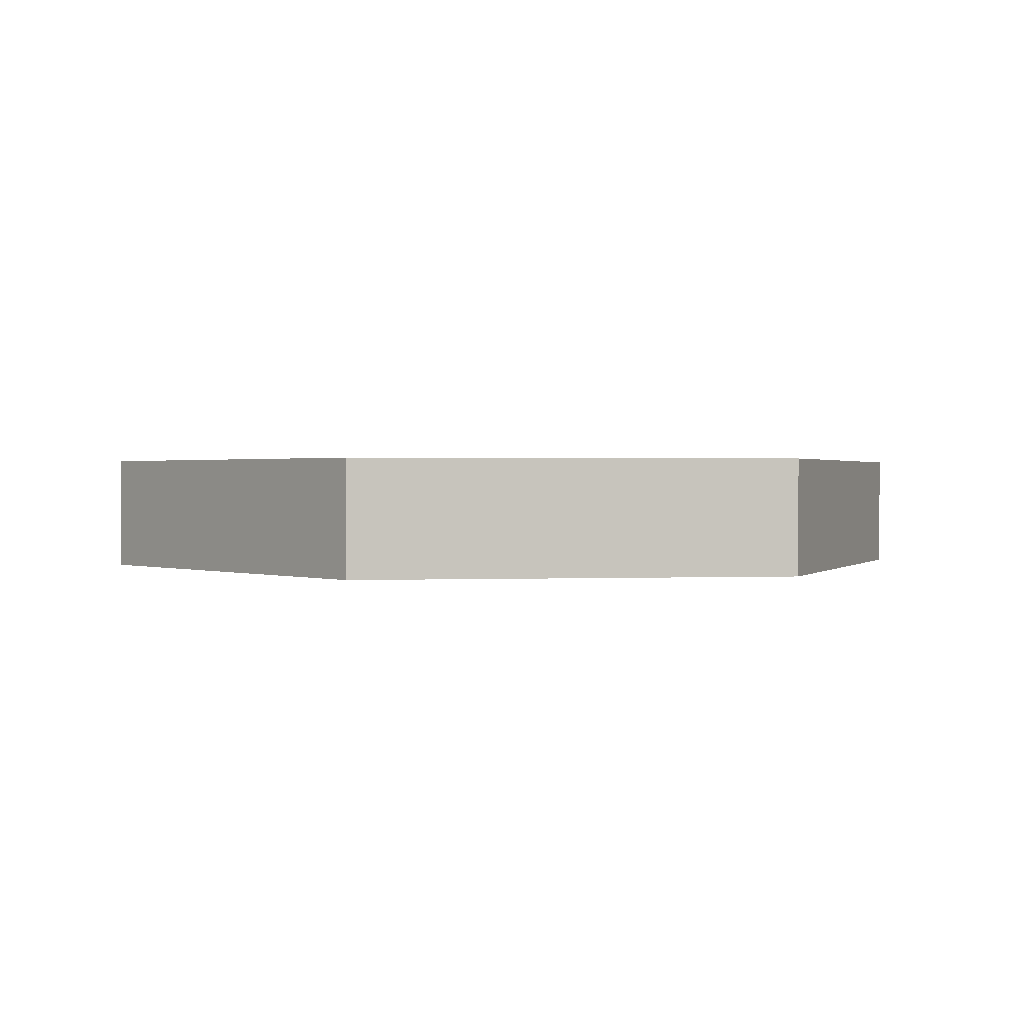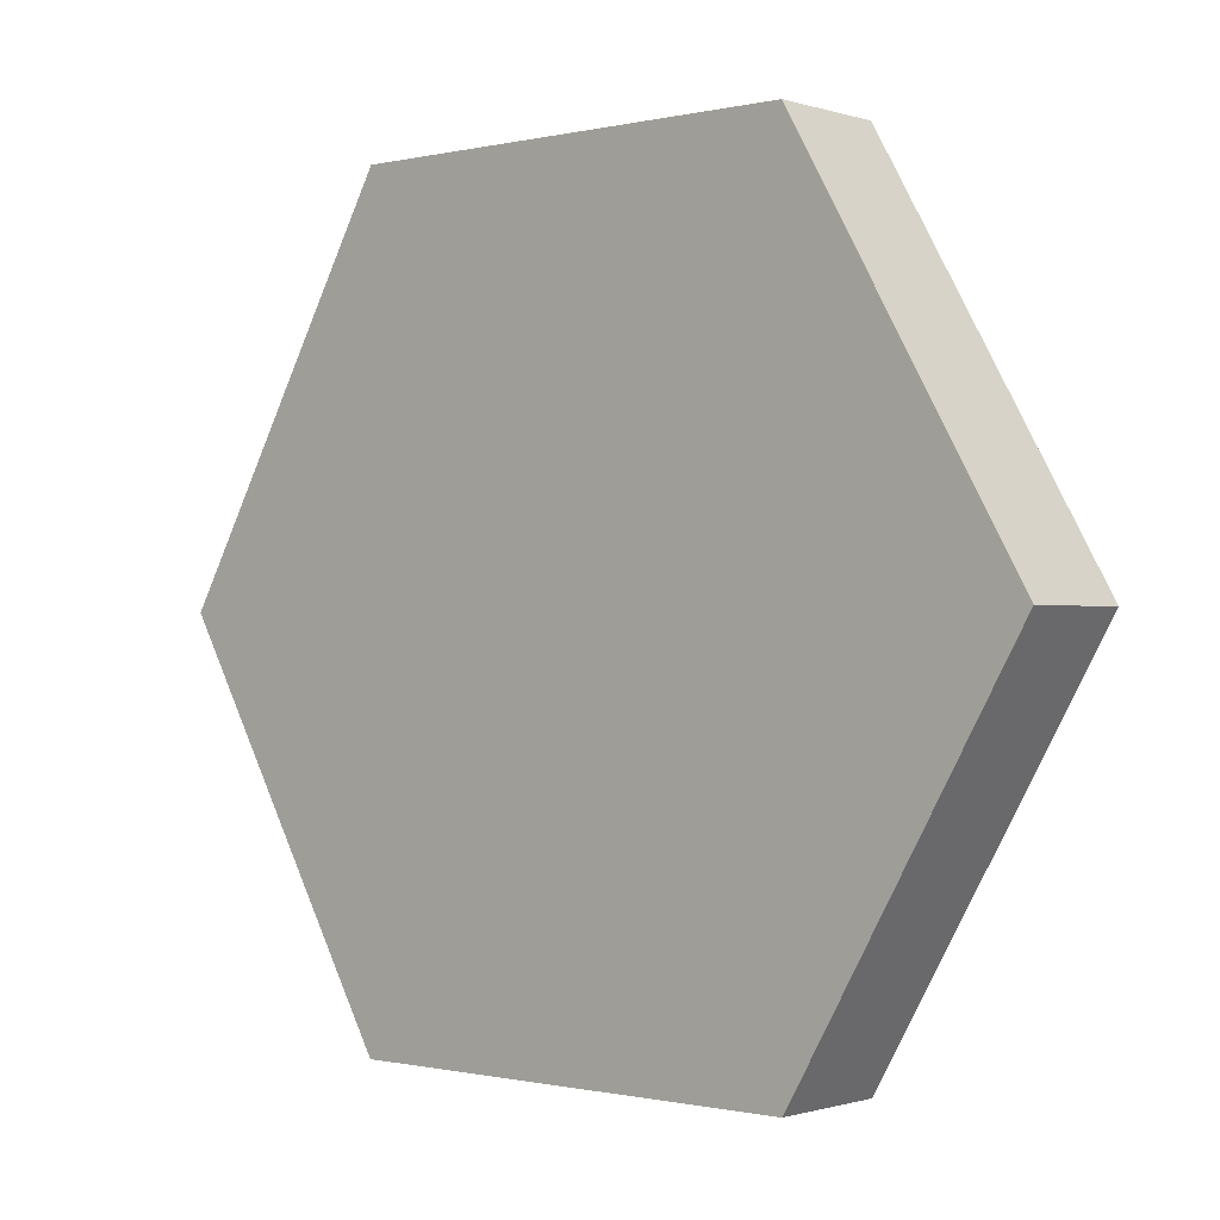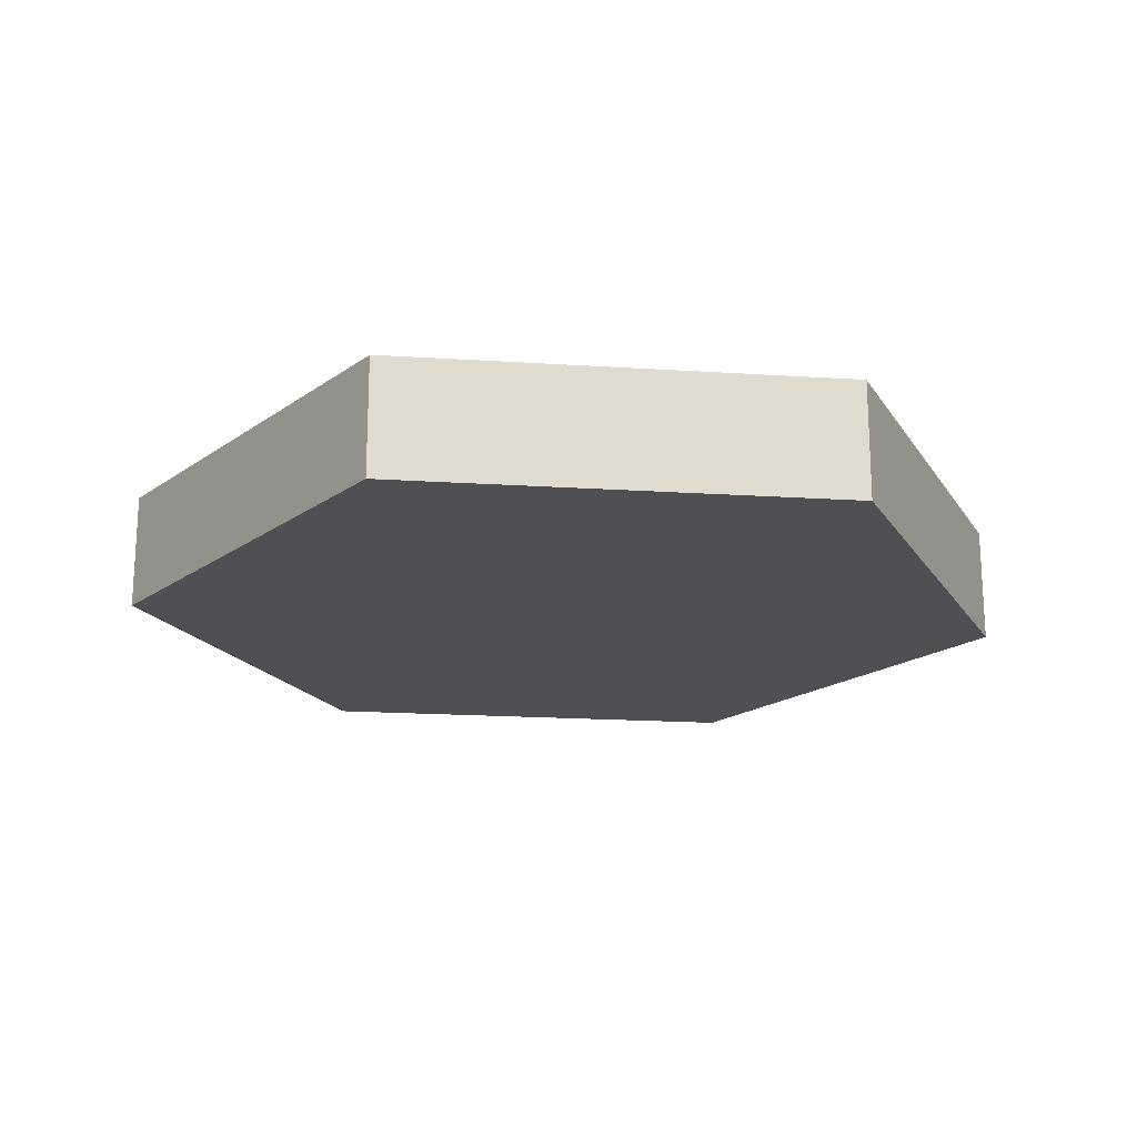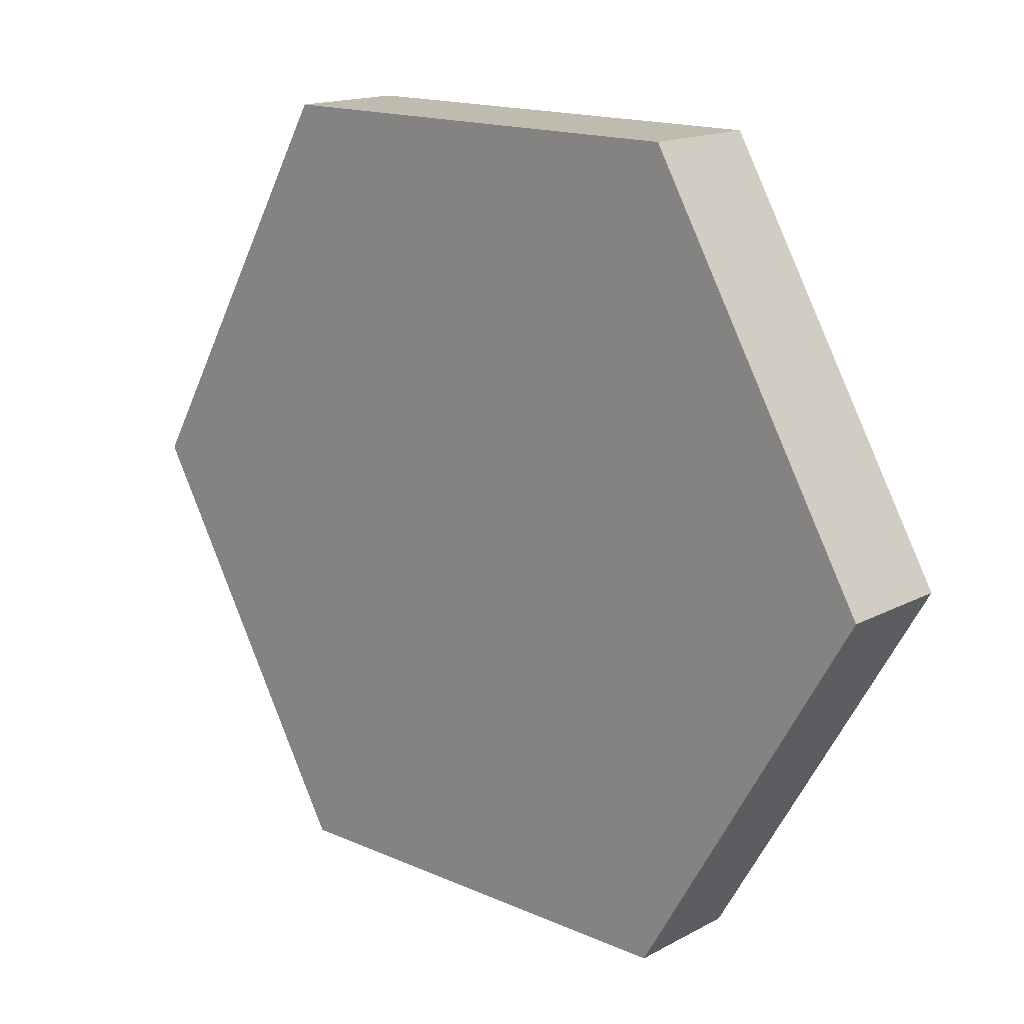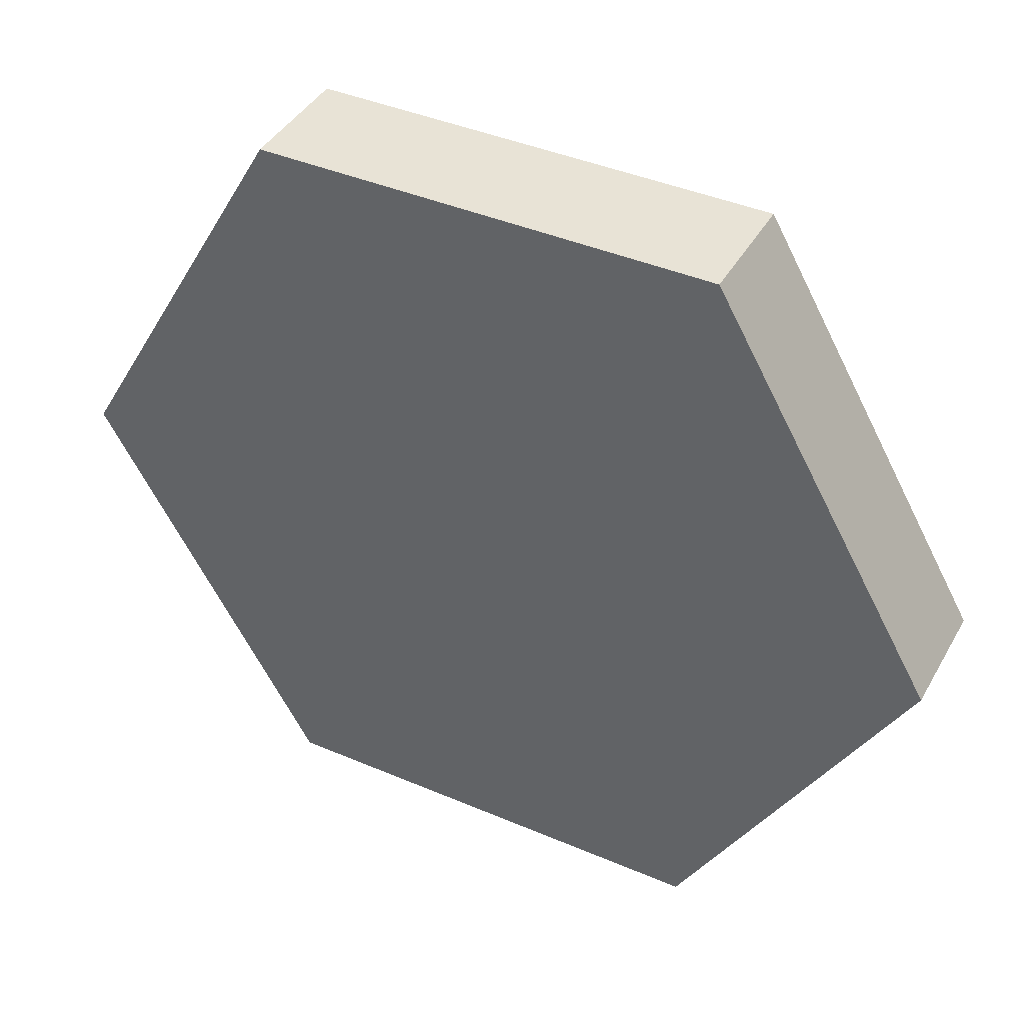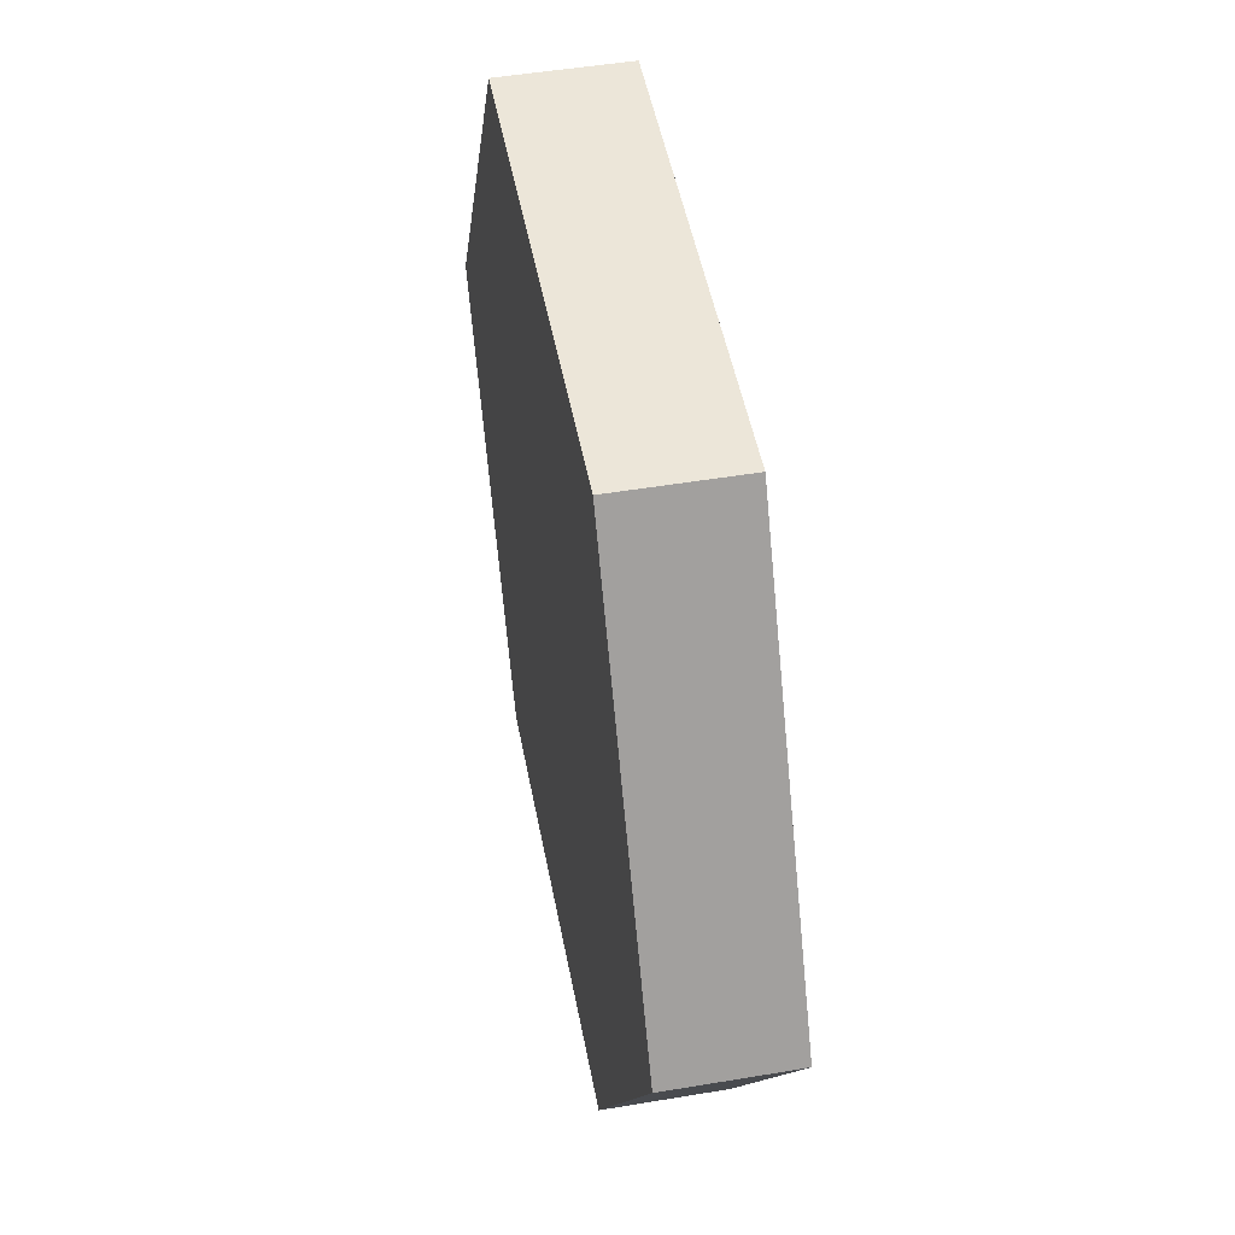
<metadata>
{"format":"obj","ext":"obj","renderer":"f3d","projection":"perspective","resolution":1024,"background":"white","views":[{"elev":0.9,"azim":170.7,"up":"+Y"},{"elev":-0.6,"azim":-139.1,"up":"+Z"},{"elev":-18.8,"azim":-67.0,"up":"+Y"},{"elev":16.0,"azim":-137.6,"up":"+Z"},{"elev":41.4,"azim":27.4,"up":"+Z"},{"elev":48.9,"azim":79.4,"up":"+Z"}]}
</metadata>
<code>
g default
v -0.5776 -0 0
v -0.2888 -0 0.5002
v 0.2888 -0 0.5002
v 0.5776 -0 0
v 0.2888 0 -0.5002
v -0.2888 0 -0.5002
v 0.3408 0 -0.4102
v 0.5256 0 -0.09004
v 0.5256 -0 0.09004
v 0.3408 -0 0.4102
v 0.1848 -0 0.5002
v -0.1848 -0 0.5002
v -0.3408 -0 0.4102
v -0.5256 -0 0.09004
v -0.5256 0 -0.09004
v -0.3408 0 -0.4102
v -0.1848 0 -0.5002
v 0.1848 0 -0.5002
v -0.5776 -0.1508 0
v -0.5256 -0.1508 0.09004
v -0.3408 -0.1508 0.4102
v -0.2888 -0.1508 0.5002
v -0.1848 -0.1508 0.5002
v 0.1848 -0.1508 0.5002
v 0.2888 -0.1508 0.5002
v 0.3408 -0.1508 0.4102
v 0.5256 -0.1508 0.09004
v 0.5776 -0.1508 0
v 0.5256 -0.1508 -0.09004
v 0.3408 -0.1508 -0.4102
v 0.2888 -0.1508 -0.5002
v 0.1848 -0.1508 -0.5002
v -0.1848 -0.1508 -0.5002
v -0.2888 -0.1508 -0.5002
v -0.3408 -0.1508 -0.4102
v -0.5256 -0.1508 -0.09004
v 0.1848 0 -0.3335
v -0.1848 0 -0.3335
v 0.1848 0 -0.1667
v -0.1848 0 -0.1667
v 0.1848 0 0
v -0.1848 0 0
v 0.1848 0 0.1667
v -0.1848 0 0.1667
v 0.1848 0 0.3335
v -0.1848 0 0.3335
v -0.1848 -0.1508 0.3335
v 0.1848 -0.1508 0.3335
v -0.1848 -0.1508 0.1667
v 0.1848 -0.1508 0.1667
v -0.1848 -0.1508 -0
v 0.1848 -0.1508 -0
v -0.1848 -0.1508 -0.1667
v 0.1848 -0.1508 -0.1667
v -0.1848 -0.1508 -0.3335
v 0.1848 -0.1508 -0.3335
g hexMiddle
f 1 19 20 14
f 14 20 21 13
f 13 21 22 2
f 2 22 23 12
f 12 23 24 11
f 11 24 25 3
f 3 25 26 10
f 10 26 27 9
f 9 27 28 4
f 4 28 29 8
f 8 29 30 7
f 7 30 31 5
f 5 31 32 18
f 18 32 33 17
f 17 33 34 6
f 6 34 35 16
f 16 35 36 15
f 15 36 19 1
f 12 11 45 46
f 38 37 18 17
f 40 39 37 38
f 42 41 39 40
f 44 43 41 42
f 46 45 43 44
f 10 9 43 45
f 9 4 41 43
f 4 8 39 41
f 8 7 37 39
f 16 15 40 38
f 15 1 42 40
f 1 14 44 42
f 14 13 46 44
f 11 3 10 45
f 2 12 46 13
f 7 5 18 37
f 6 16 38 17
f 24 23 47 48
f 48 47 49 50
f 50 49 51 52
f 52 51 53 54
f 54 53 55 56
f 56 55 33 32
f 30 29 54 56
f 29 28 52 54
f 28 27 50 52
f 27 26 48 50
f 21 20 49 47
f 20 19 51 49
f 19 36 53 51
f 36 35 55 53
f 26 25 24 48
f 22 21 47 23
f 30 56 32 31
f 55 35 34 33

</code>
